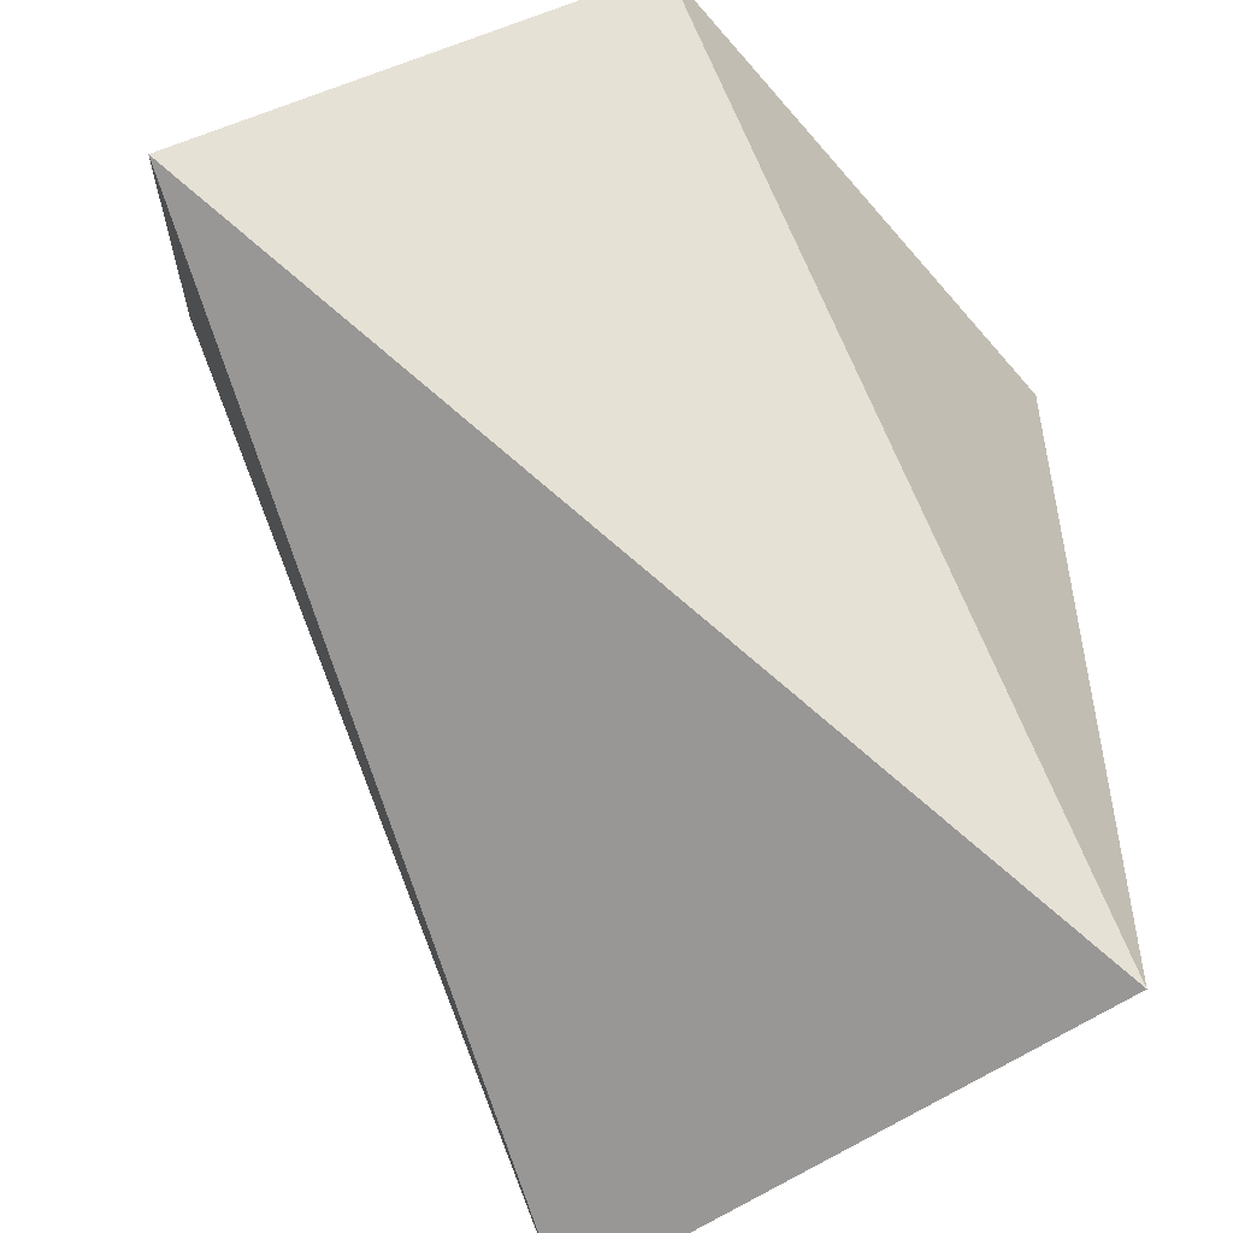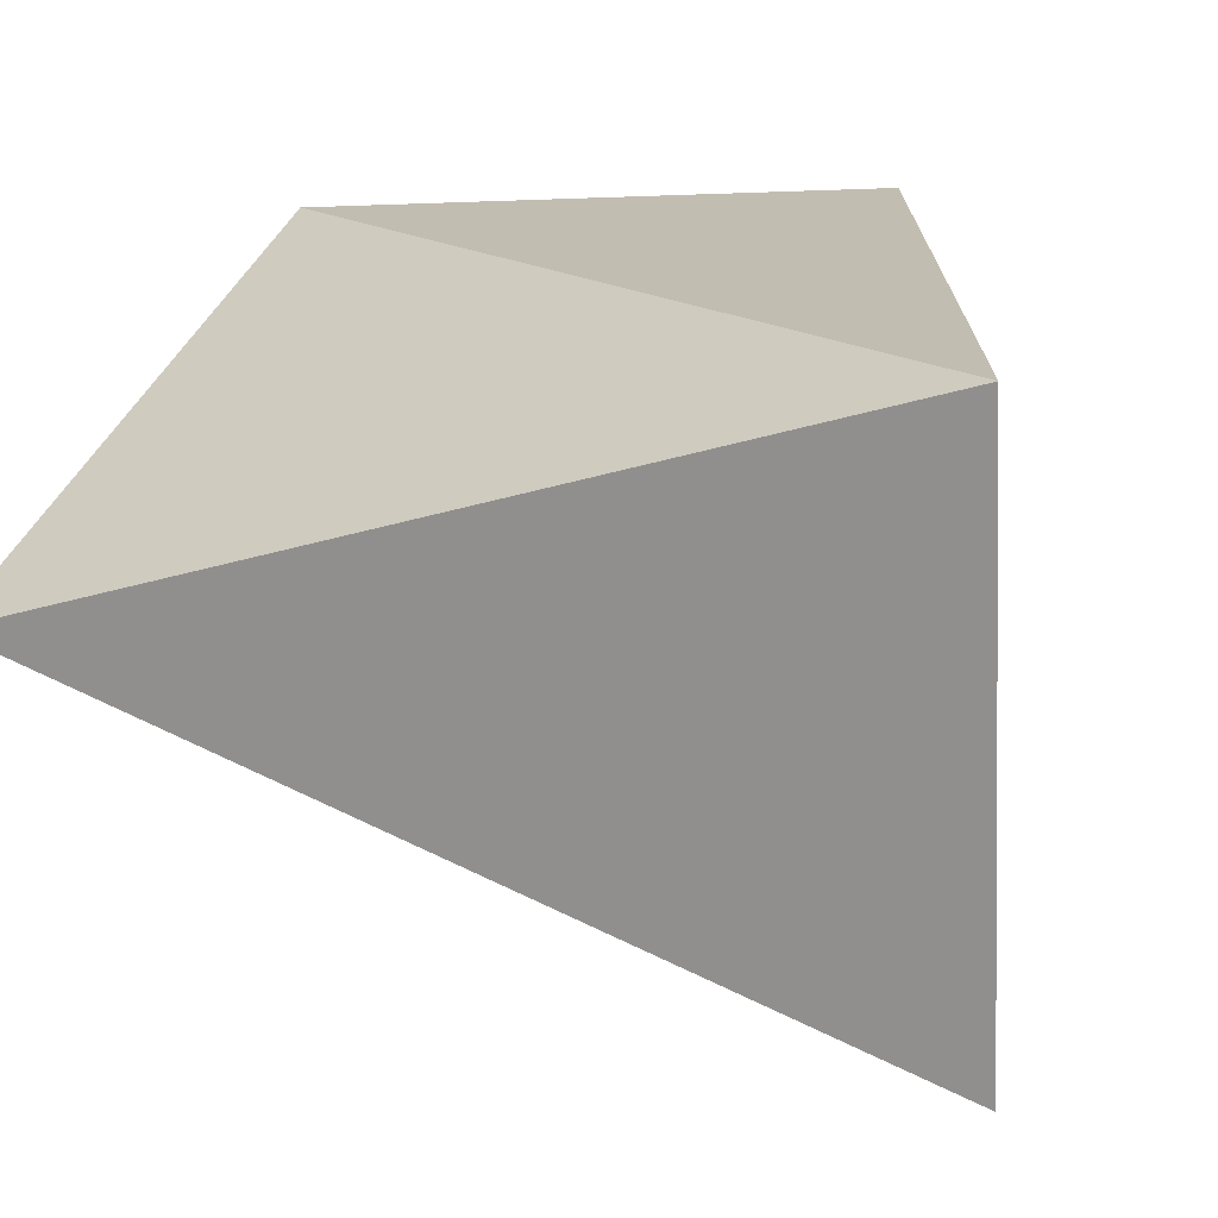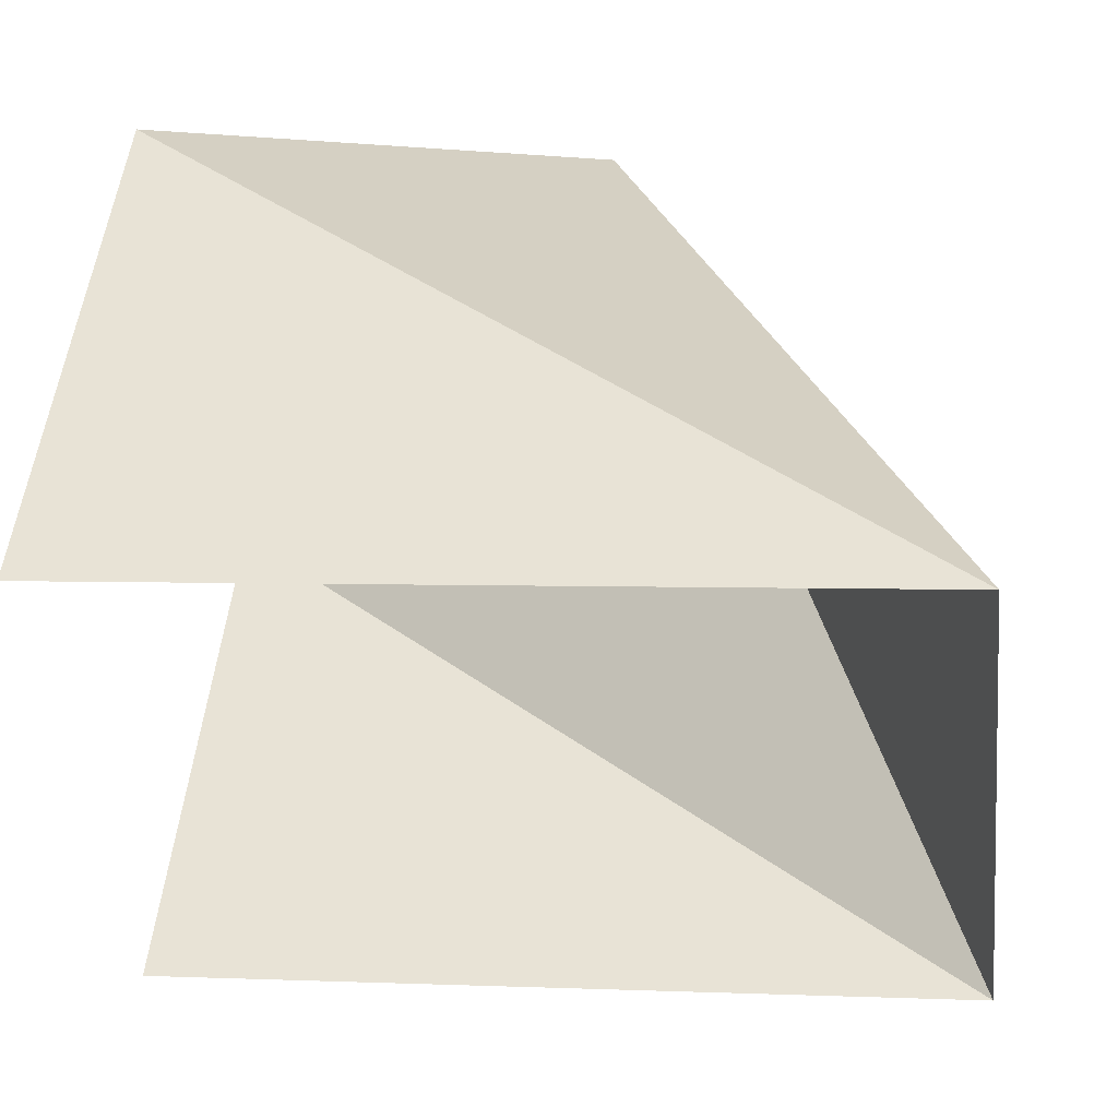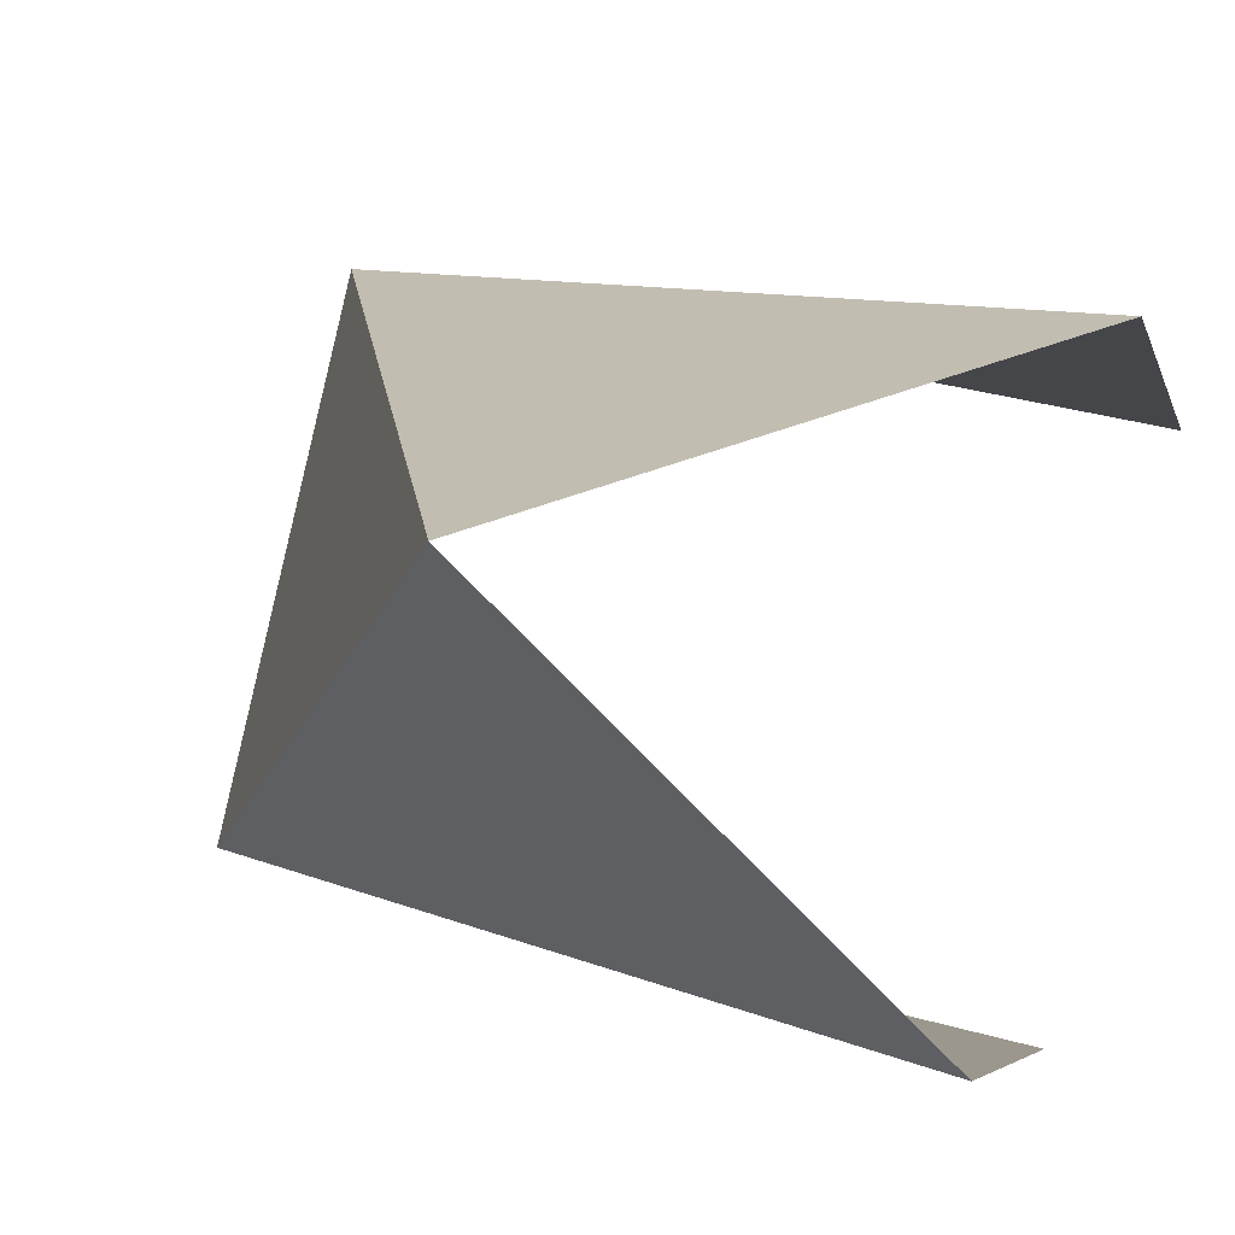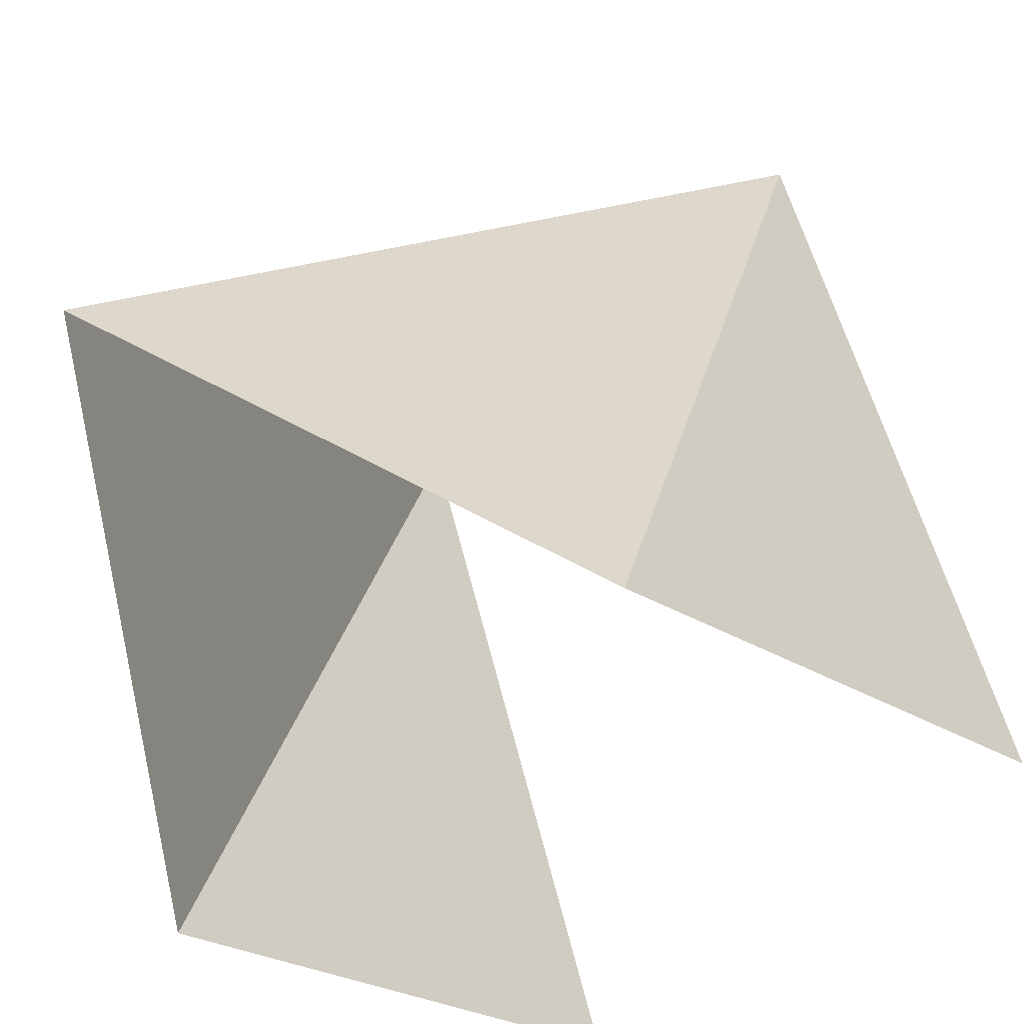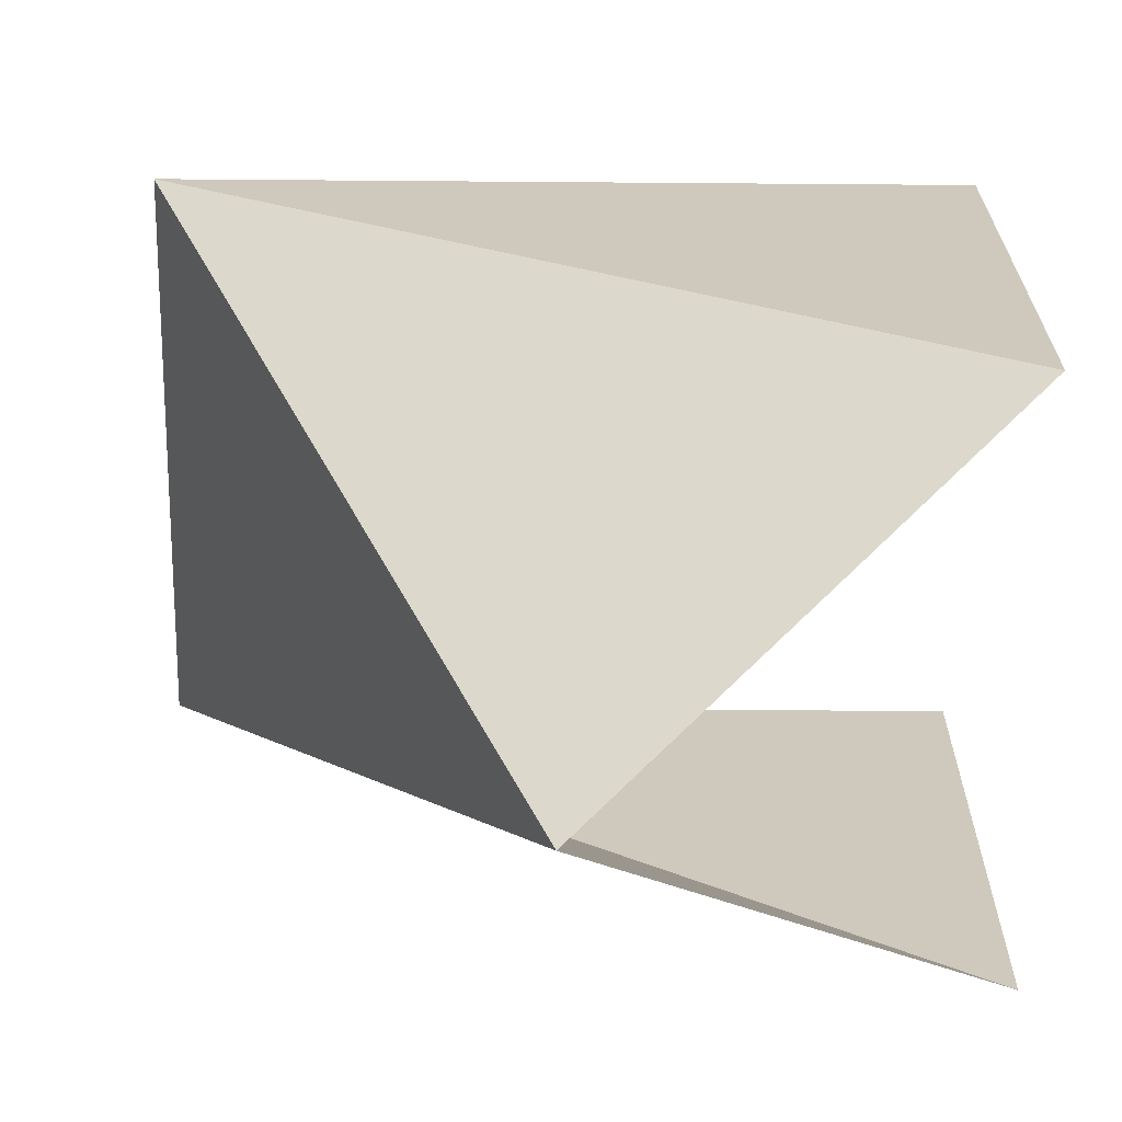
<metadata>
{"format":"obj","ext":"obj","renderer":"f3d","projection":"perspective","resolution":1024,"background":"white","views":[{"elev":-52.3,"azim":83.7,"up":"+Y"},{"elev":-72.7,"azim":136.9,"up":"+Y"},{"elev":3.0,"azim":-81.7,"up":"+Z"},{"elev":41.2,"azim":108.3,"up":"+Z"},{"elev":52.0,"azim":167.0,"up":"+Z"},{"elev":67.3,"azim":90.5,"up":"+Z"}]}
</metadata>
<code>
o 0110_0100
v 18 3 -25
v 19 3 -26
v 19 2 -25
v 17 3 -26
v 18 1 -27
v 18 3 -27
v 17 1 -26
f 5 3 7
f 3 5 2
f 2 5 6
f 3 1 7
f 7 1 4

</code>
